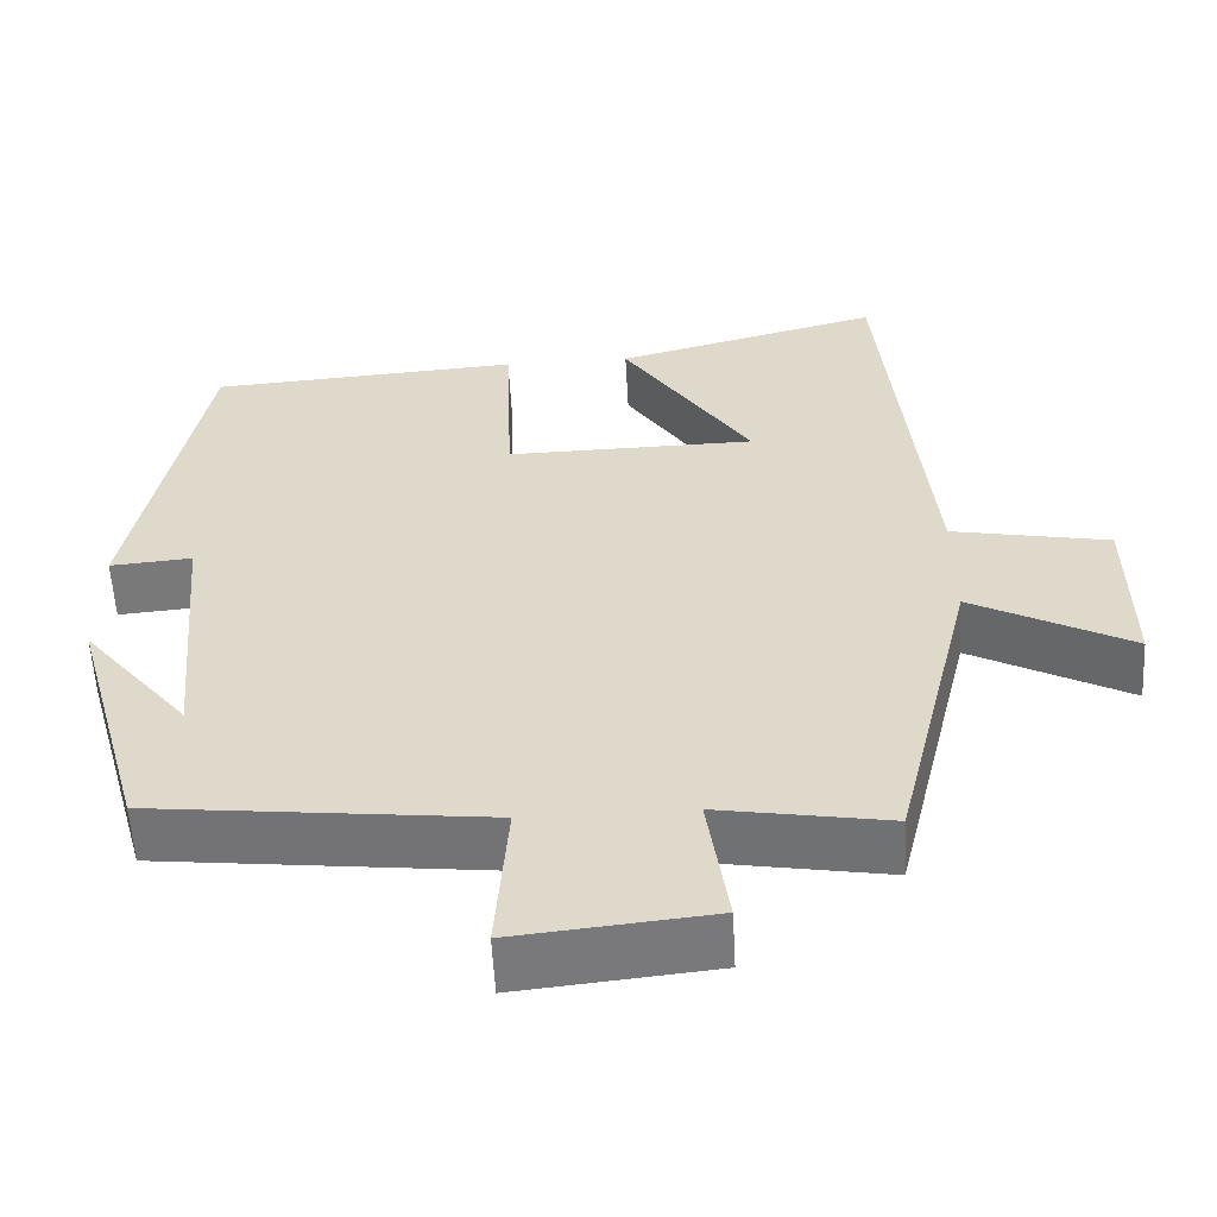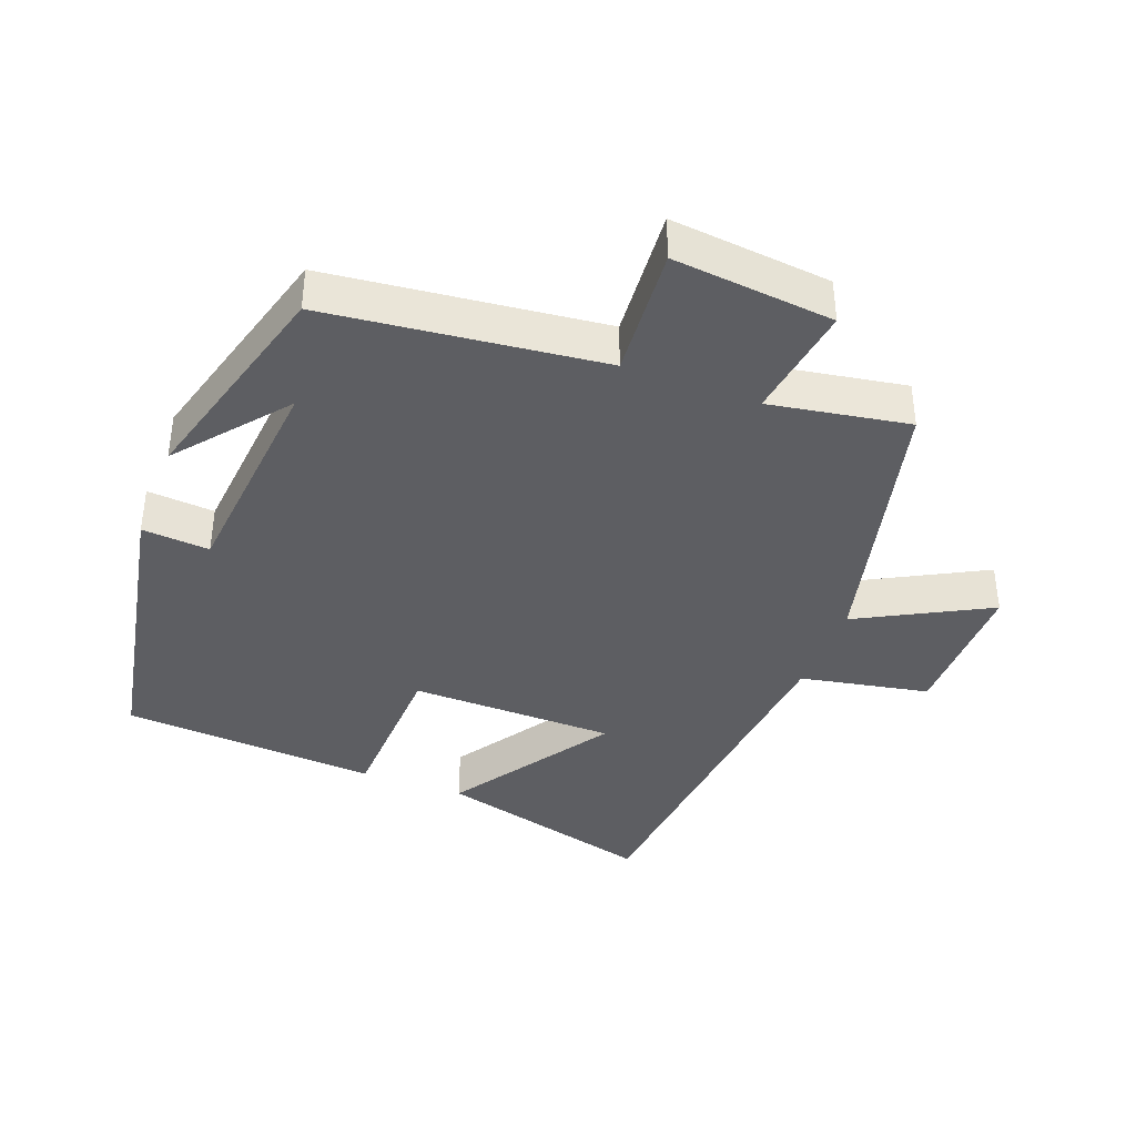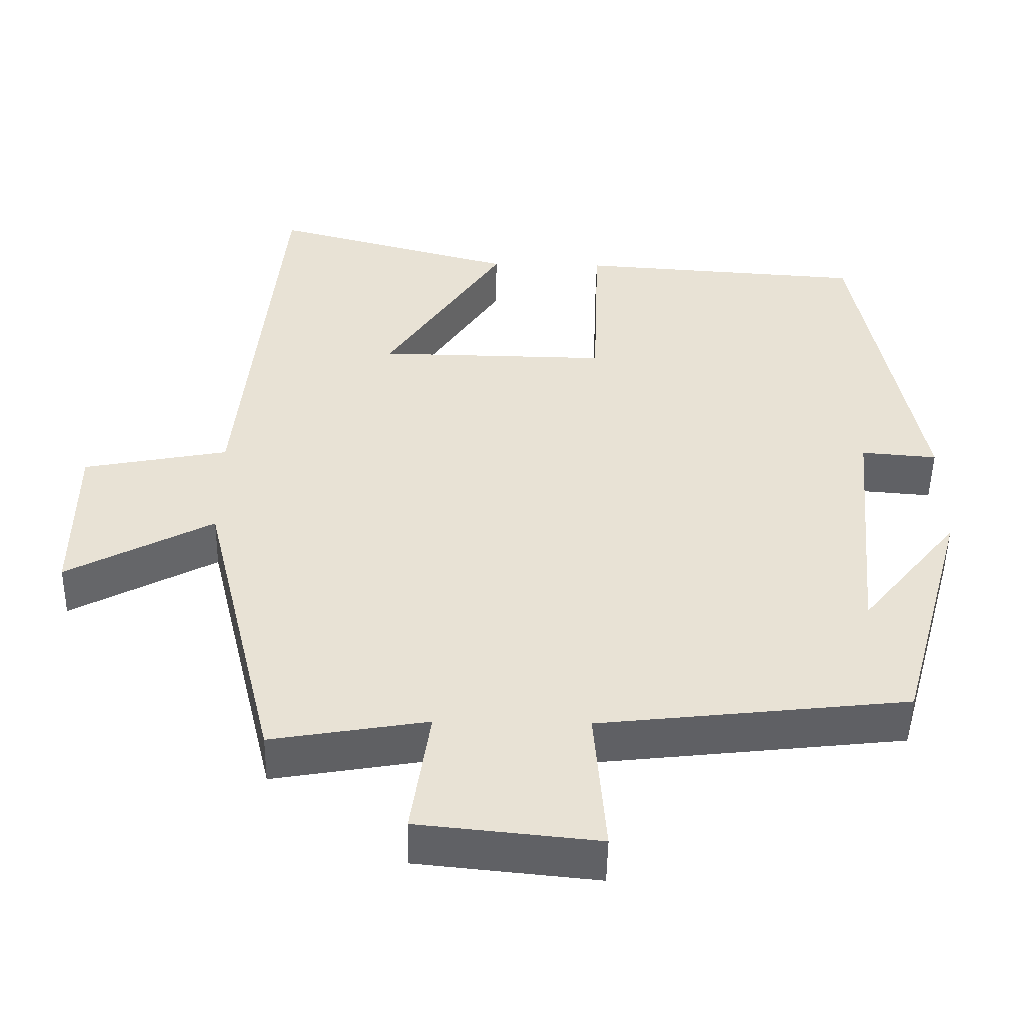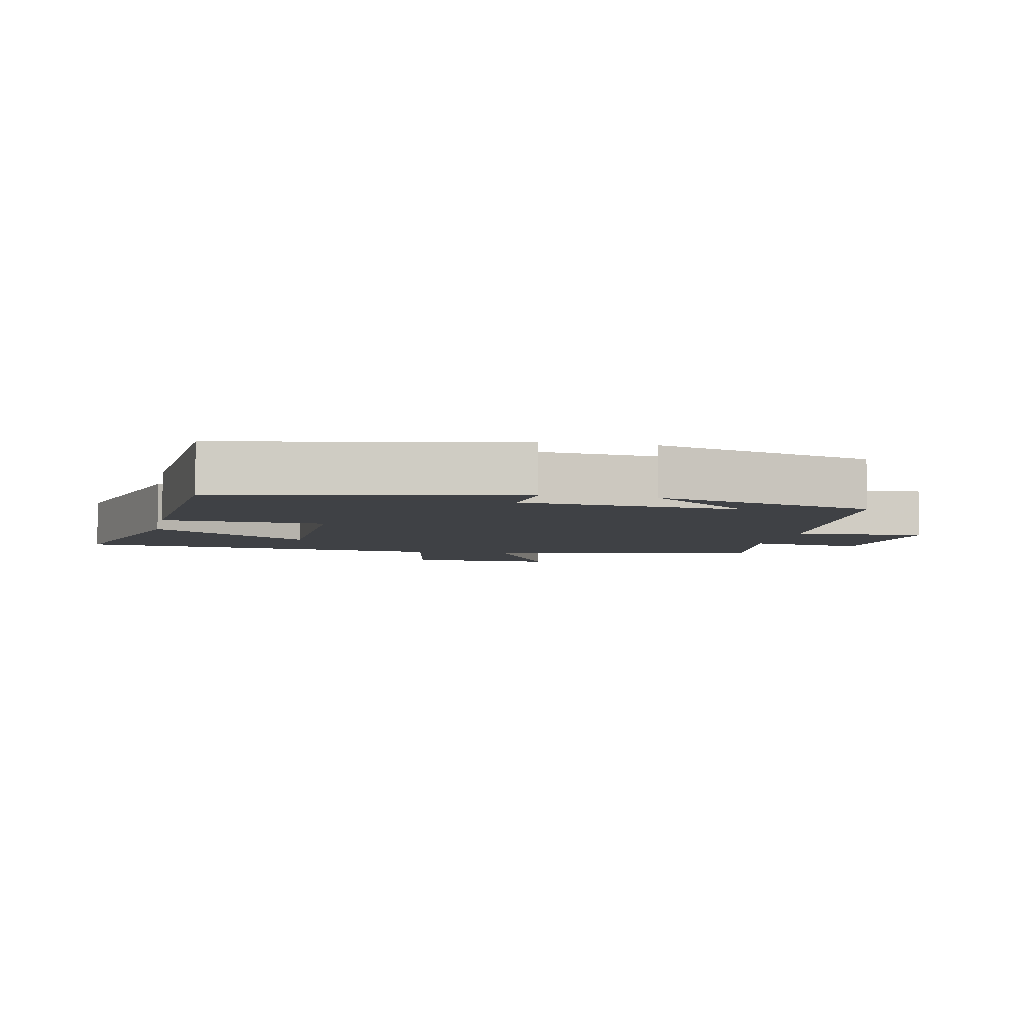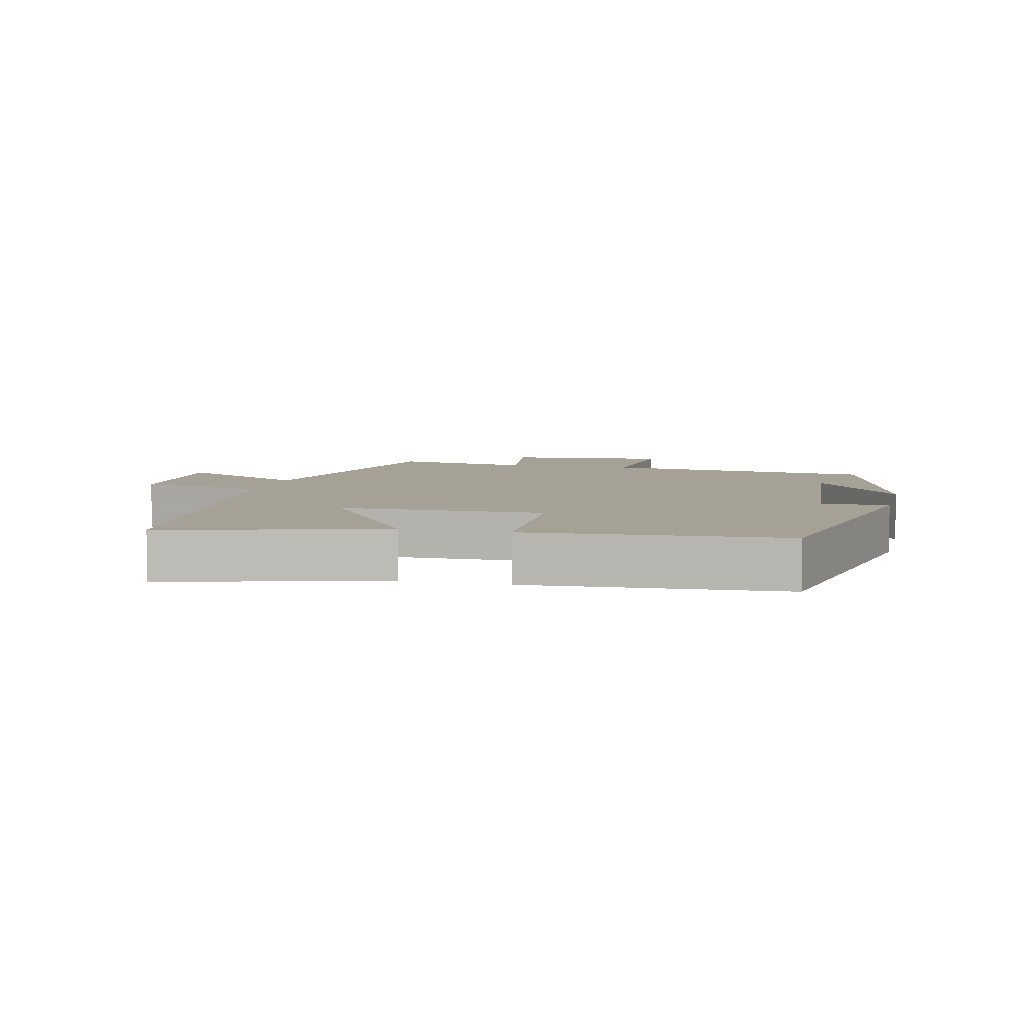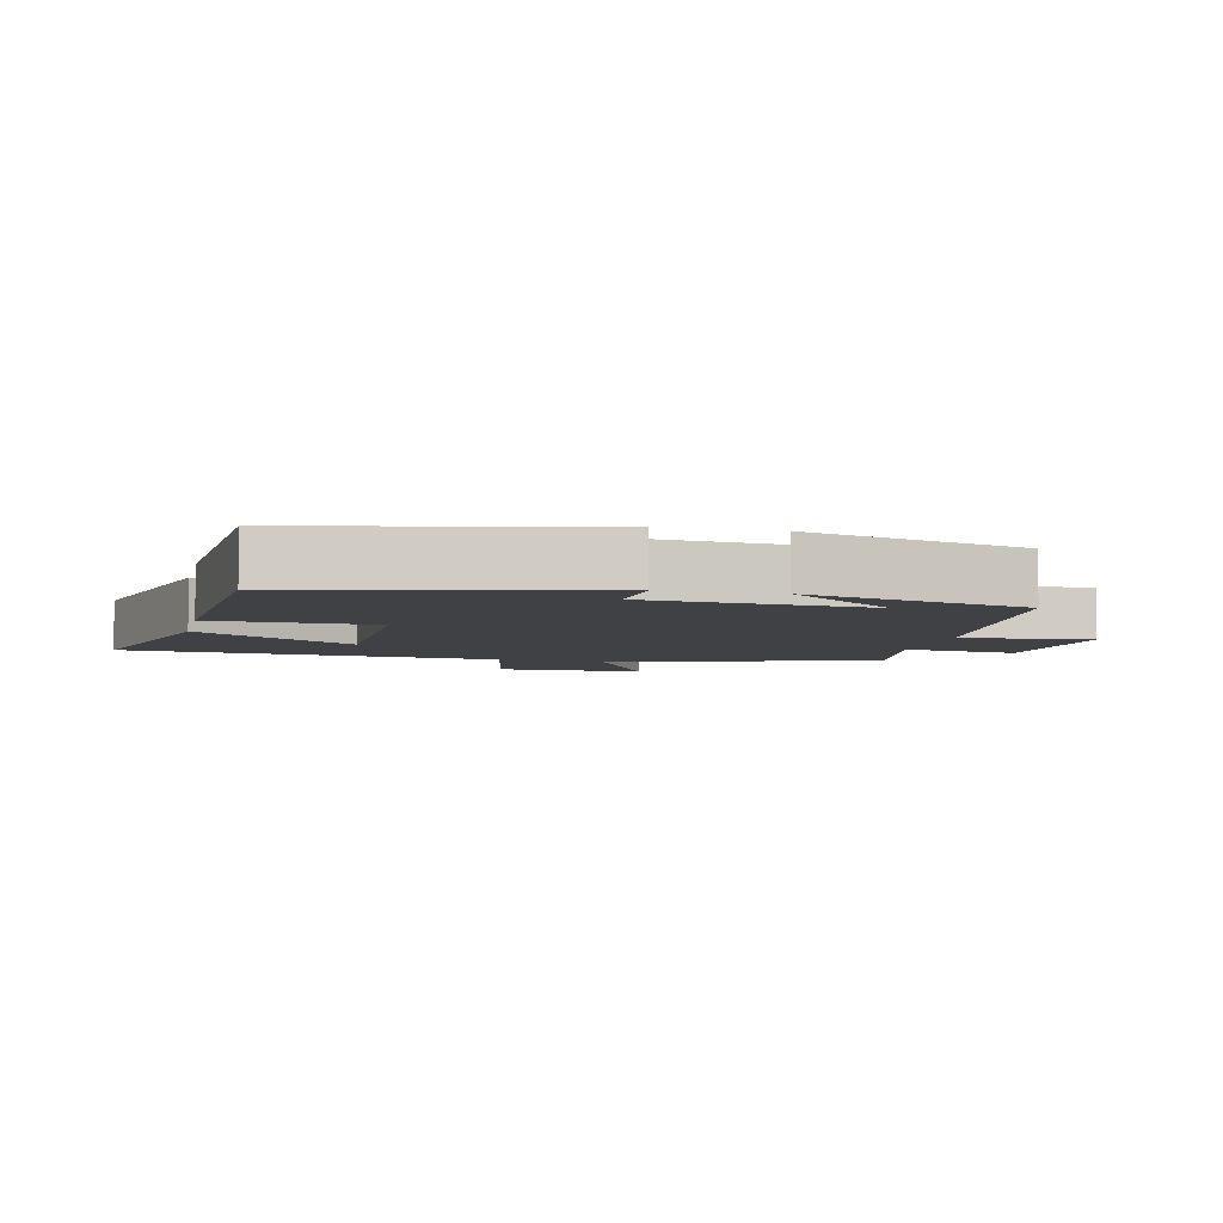
<metadata>
{"format":"obj","ext":"obj","renderer":"f3d","projection":"perspective","resolution":1024,"background":"white","views":[{"elev":-57.2,"azim":-176.9,"up":"+Z"},{"elev":-39.1,"azim":159.2,"up":"+Y"},{"elev":-49.7,"azim":-1.0,"up":"+Z"},{"elev":-5.4,"azim":78.1,"up":"+Y"},{"elev":6.2,"azim":13.4,"up":"+Y"},{"elev":-5.5,"azim":77.5,"up":"+Y"}]}
</metadata>
<code>
v 0.415 0.07 0.475
v 0.5 0.07 0.036
v 0.4 0.07 0.044
v 0.37 0.07 -0.286
v 0.5 0.07 -0.126
v 0.409 0.07 -0.454
v 0.002 0.07 -0.5
v 0.017 0.07 -0.695
v -0.221 0.07 -0.671
v -0.196 0.07 -0.5
v -0.402 0.07 -0.535
v -0.5 0.07 -0.128
v -0.693 0.07 -0.231
v -0.691 0.07 -0.011
v -0.5 0.07 0.026
v -0.445 0.07 0.586
v -0.121 0.07 0.5
v -0.278 0.07 0.263
v 0.026 0.07 0.259
v 0.035 0.07 0.5
v 0.415 0 0.475
v 0.5 0 0.036
v 0.4 0 0.044
v 0.37 0 -0.286
v 0.5 0 -0.126
v 0.409 0 -0.454
v 0.002 0 -0.5
v 0.017 0 -0.695
v -0.221 0 -0.671
v -0.196 0 -0.5
v -0.402 0 -0.535
v -0.5 0 -0.128
v -0.693 0 -0.231
v -0.691 0 -0.011
v -0.5 0 0.026
v -0.445 0 0.586
v -0.121 0 0.5
v -0.278 0 0.263
v 0.026 0 0.259
v 0.035 0 0.5
f 19 20 1 2
f 18 19 2 3
f 15 16 17 18
f 15 18 3 4
f 12 13 14 15
f 10 11 12 15
f 10 15 4
f 7 8 9 10
f 7 10 4
f 6 7 4
f 4 5 6
f 22 21 40 39
f 23 22 39 38
f 38 37 36 35
f 24 23 38 35
f 35 34 33 32
f 35 32 31 30
f 24 35 30
f 30 29 28 27
f 24 30 27
f 24 27 26
f 26 25 24
f 1 21 22 2
f 2 22 23 3
f 3 23 24 4
f 4 24 25 5
f 5 25 26 6
f 6 26 27 7
f 7 27 28 8
f 8 28 29 9
f 9 29 30 10
f 10 30 31 11
f 11 31 32 12
f 12 32 33 13
f 13 33 34 14
f 14 34 35 15
f 15 35 36 16
f 16 36 37 17
f 17 37 38 18
f 18 38 39 19
f 19 39 40 20
f 20 40 21 1

</code>
